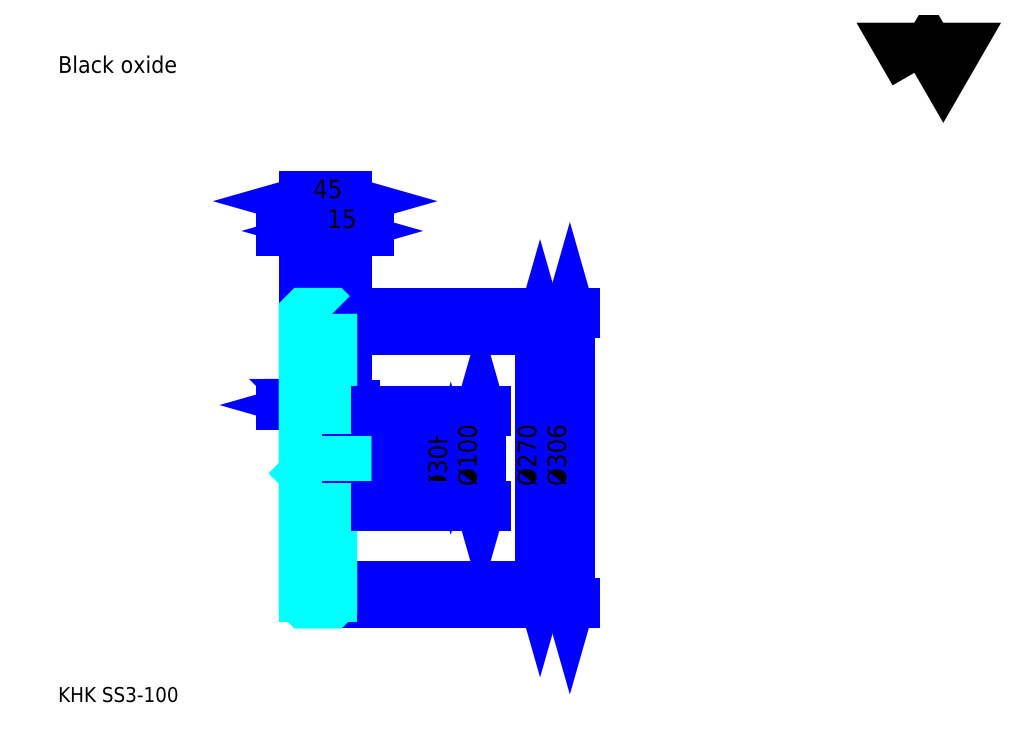
<metadata>
{"format":"dxf","ext":"dxf","renderer":"ezdxf+matplotlib","layout":"modelspace","background":"white","min_lineweight":24,"dpi":150}
</metadata>
<code>
0
SECTION
2
ENTITIES
0
TEXT
8
0
10
39.19
20
43.11
40
15.68
41
1
1
KHK SS3-100
7
KANJI
50
0
51
0
0
TEXT
8
0
10
39.19
20
19.59
40
15.68
41
1
1

7
KANJI
50
0
51
0
0
TEXT
8
0
10
39.19
20
705.4
40
17.64
41
1
1
Black oxide
7
KANJI
50
0
51
0
0
POLYLINE
8
0
66
     1
70
     2
0
VERTEX
8
0
10
940.5
20
705.4
0
VERTEX
8
0
10
925.3
20
731.9
0
VERTEX
8
0
10
986.4
20
731.9
0
VERTEX
8
0
10
971.1
20
705.4
0
VERTEX
8
0
10
955.8
20
731.9
0
VERTEX
8
0
10
940.5
20
705.4
0
SEQEND
0
LINE
8
0
10
546.6
20
434.8
11
546.6
21
164.8
0
POLYLINE
8
0
66
     1
70
     2
0
VERTEX
8
0
10
550.5
20
421.1
0
VERTEX
8
0
10
546.6
20
434.8
0
VERTEX
8
0
10
542.7
20
421.1
0
SEQEND
0
POLYLINE
8
0
66
     1
70
     2
0
VERTEX
8
0
10
542.7
20
178.5
0
VERTEX
8
0
10
546.6
20
164.8
0
VERTEX
8
0
10
550.5
20
178.5
0
SEQEND
0
LINE
8
0
10
342.8
20
434.8
11
552.5
21
434.8
0
LINE
8
0
10
342.8
20
164.8
11
552.5
21
164.8
0
TEXT
8
0
10
542.7
20
270.4
40
19.59
41
1
1
%%c270
7
KANJI
50
90
51
0
0
LINE
8
0
10
578
20
452.8
11
578
21
146.8
0
POLYLINE
8
0
66
     1
70
     2
0
VERTEX
8
0
10
581.9
20
439.1
0
VERTEX
8
0
10
578
20
452.8
0
VERTEX
8
0
10
574.1
20
439.1
0
SEQEND
0
POLYLINE
8
0
66
     1
70
     2
0
VERTEX
8
0
10
574.1
20
160.5
0
VERTEX
8
0
10
578
20
146.8
0
VERTEX
8
0
10
581.9
20
160.5
0
SEQEND
0
LINE
8
0
10
342.8
20
452.8
11
583.9
21
452.8
0
LINE
8
0
10
342.8
20
146.8
11
583.9
21
146.8
0
TEXT
8
0
10
574.1
20
270.4
40
19.59
41
1
1
%%c306
7
KANJI
50
90
51
0
0
LINE
8
0
10
344.4
20
355.7
11
281.3
21
355.7
0
POLYLINE
8
0
66
     1
70
     2
0
VERTEX
8
0
10
304.8
20
355.7
0
VERTEX
8
0
10
303.7
20
356.9
0
VERTEX
8
0
10
306
20
356.9
0
VERTEX
8
0
10
306
20
354.5
0
VERTEX
8
0
10
303.7
20
354.5
0
VERTEX
8
0
10
303.7
20
356.9
0
VERTEX
8
0
10
304.8
20
355.7
0
VERTEX
8
0
10
306
20
354.5
0
VERTEX
8
0
10
306
20
356.9
0
VERTEX
8
0
10
304.8
20
355.7
0
SEQEND
0
POLYLINE
8
0
66
     1
70
     2
0
VERTEX
8
0
10
320.8
20
355.7
0
VERTEX
8
0
10
319.7
20
356.9
0
VERTEX
8
0
10
322
20
356.9
0
VERTEX
8
0
10
322
20
354.5
0
VERTEX
8
0
10
319.7
20
354.5
0
VERTEX
8
0
10
319.7
20
356.9
0
VERTEX
8
0
10
320.8
20
355.7
0
VERTEX
8
0
10
322
20
354.5
0
VERTEX
8
0
10
322
20
356.9
0
VERTEX
8
0
10
320.8
20
355.7
0
SEQEND
0
TEXT
8
0
10
300.1
20
358.9
40
19.59
41
1
1
16
7
KANJI
50
0
51
0
0
LINE
8
0
10
351.4
20
355.7
11
297.3
21
355.7
0
POLYLINE
8
0
66
     1
70
     2
0
VERTEX
8
0
10
307.1
20
351.8
0
VERTEX
8
0
10
320.8
20
355.7
0
VERTEX
8
0
10
307.1
20
359.6
0
SEQEND
0
POLYLINE
8
0
66
     1
70
     2
0
VERTEX
8
0
10
341.6
20
359.6
0
VERTEX
8
0
10
327.8
20
355.7
0
VERTEX
8
0
10
341.6
20
351.8
0
SEQEND
0
TEXT
8
0
10
339.6
20
358.9
40
19.59
41
1
1
7
7
KANJI
50
0
51
0
0
LINE
8
0
10
328.4
20
355.7
11
274.3
21
355.7
0
POLYLINE
8
0
66
     1
70
     2
0
VERTEX
8
0
10
284.1
20
351.8
0
VERTEX
8
0
10
297.8
20
355.7
0
VERTEX
8
0
10
284.1
20
359.6
0
SEQEND
0
POLYLINE
8
0
66
     1
70
     2
0
VERTEX
8
0
10
318.6
20
359.6
0
VERTEX
8
0
10
304.8
20
355.7
0
VERTEX
8
0
10
318.6
20
351.8
0
SEQEND
0
TEXT
8
0
10
273.3
20
358.9
40
19.59
41
1
1
7
7
KANJI
50
0
51
0
0
ARC
8
0
10
302.8
20
351.8
40
2
50
270
51
0
0
ARC
8
0
10
302.8
20
247.8
40
2
50
0
51
90
0
LINE
8
DASHDOT
10
286.1
20
449.8
11
339.6
21
449.8
0
LINE
8
DASHDOT
10
286.1
20
149.8
11
339.6
21
149.8
0
LINE
8
DASHDOT
10
286.1
20
299.8
11
354.6
21
299.8
0
LINE
8
0
10
327.8
20
451.8
11
327.8
21
452.8
0
LINE
8
0
10
297.8
20
451.8
11
297.8
21
452.8
0
LINE
8
0
10
326.8
20
452.8
11
342.8
21
452.8
0
LINE
8
0
10
326.8
20
146.8
11
342.8
21
146.8
0
LINE
8
0
10
297.8
20
446
11
327.8
21
446
0
LINE
8
0
10
297.8
20
153.5
11
327.8
21
153.5
0
LINE
8
0
10
342.8
20
315.8
11
341.8
21
314.8
0
LINE
8
0
10
342.8
20
283.8
11
341.8
21
284.8
0
LINE
8
0
10
297.8
20
283.8
11
298.8
21
284.8
0
LINE
8
0
10
297.8
20
349.8
11
302.8
21
349.8
0
LINE
8
0
10
297.8
20
249.8
11
302.8
21
249.8
0
POLYLINE
8
0
66
     1
70
     2
0
VERTEX
8
0
10
320.8
20
351.8
0
VERTEX
8
0
10
320.8
20
421.1
0
VERTEX
8
0
10
327.8
20
434.8
0
SEQEND
0
POLYLINE
8
0
66
     1
70
     2
0
VERTEX
8
0
10
304.8
20
351.8
0
VERTEX
8
0
10
304.8
20
421.1
0
VERTEX
8
0
10
297.8
20
434.8
0
SEQEND
0
POLYLINE
8
0
66
     1
70
     2
0
VERTEX
8
0
10
320.8
20
247.8
0
VERTEX
8
0
10
320.8
20
178.5
0
VERTEX
8
0
10
327.8
20
164.8
0
SEQEND
0
POLYLINE
8
0
66
     1
70
     2
0
VERTEX
8
0
10
304.8
20
247.8
0
VERTEX
8
0
10
304.8
20
178.5
0
VERTEX
8
0
10
297.8
20
164.8
0
SEQEND
0
POLYLINE
8
0
66
     1
70
     2
0
VERTEX
8
0
10
297.8
20
315.8
0
VERTEX
8
0
10
298.8
20
314.8
0
VERTEX
8
0
10
298.8
20
284.8
0
VERTEX
8
0
10
341.8
20
284.8
0
VERTEX
8
0
10
341.8
20
314.8
0
VERTEX
8
0
10
298.8
20
314.8
0
SEQEND
0
LINE
8
0
10
327.8
20
164.8
11
342.8
21
164.8
0
LINE
8
0
10
327.8
20
434.8
11
342.8
21
434.8
0
LINE
8
0
10
342.8
20
348.8
11
342.8
21
452.8
0
LINE
8
0
10
297.8
20
570.4
11
342.8
21
570.4
0
POLYLINE
8
0
66
     1
70
     2
0
VERTEX
8
0
10
311.6
20
574.3
0
VERTEX
8
0
10
297.8
20
570.4
0
VERTEX
8
0
10
311.6
20
566.4
0
SEQEND
0
POLYLINE
8
0
66
     1
70
     2
0
VERTEX
8
0
10
329.1
20
566.4
0
VERTEX
8
0
10
342.8
20
570.4
0
VERTEX
8
0
10
329.1
20
574.3
0
SEQEND
0
LINE
8
0
10
297.8
20
452.8
11
297.8
21
576.2
0
LINE
8
0
10
342.8
20
452.8
11
342.8
21
576.2
0
TEXT
8
0
10
307.6
20
573.5
40
19.59
41
1
1
45
7
KANJI
50
0
51
0
0
LINE
8
0
10
351.4
20
539
11
274.3
21
539
0
POLYLINE
8
0
66
     1
70
     2
0
VERTEX
8
0
10
284.1
20
535.1
0
VERTEX
8
0
10
297.8
20
539
0
VERTEX
8
0
10
284.1
20
542.9
0
SEQEND
0
POLYLINE
8
0
66
     1
70
     2
0
VERTEX
8
0
10
341.6
20
542.9
0
VERTEX
8
0
10
327.8
20
539
0
VERTEX
8
0
10
341.6
20
535.1
0
SEQEND
0
LINE
8
0
10
327.8
20
452.8
11
327.8
21
544.9
0
TEXT
8
0
10
300.1
20
542.1
40
19.59
41
1
1
30
7
KANJI
50
0
51
0
0
LINE
8
0
10
366.4
20
539
11
304.3
21
539
0
POLYLINE
8
0
66
     1
70
     2
0
VERTEX
8
0
10
314.1
20
535.1
0
VERTEX
8
0
10
327.8
20
539
0
VERTEX
8
0
10
314.1
20
542.9
0
SEQEND
0
POLYLINE
8
0
66
     1
70
     2
0
VERTEX
8
0
10
356.6
20
542.9
0
VERTEX
8
0
10
342.8
20
539
0
VERTEX
8
0
10
356.6
20
535.1
0
SEQEND
0
TEXT
8
0
10
322.6
20
542.1
40
19.59
41
1
1
15
7
KANJI
50
0
51
0
0
LINE
8
0
10
452.6
20
261.3
11
452.6
21
338.3
0
POLYLINE
8
0
66
     1
70
     2
0
VERTEX
8
0
10
448.6
20
328.5
0
VERTEX
8
0
10
452.6
20
314.8
0
VERTEX
8
0
10
456.5
20
328.5
0
SEQEND
0
POLYLINE
8
0
66
     1
70
     2
0
VERTEX
8
0
10
456.5
20
271.1
0
VERTEX
8
0
10
452.6
20
284.8
0
VERTEX
8
0
10
448.6
20
271.1
0
SEQEND
0
LINE
8
0
10
342.8
20
314.8
11
458.4
21
314.8
0
LINE
8
0
10
342.8
20
284.8
11
458.4
21
284.8
0
TEXT
8
0
10
448.6
20
264
40
19.59
41
1
1
%%c30H7
7
KANJI
50
90
51
0
0
POLYLINE
8
0
66
     1
70
     2
0
VERTEX
8
0
10
297.8
20
283.8
0
VERTEX
8
0
10
297.8
20
147.8
0
VERTEX
8
0
10
298.8
20
146.8
0
VERTEX
8
0
10
326.8
20
146.8
0
VERTEX
8
0
10
327.8
20
147.8
0
VERTEX
8
0
10
327.8
20
249.8
0
VERTEX
8
0
10
341.8
20
249.8
0
VERTEX
8
0
10
342.8
20
250.8
0
VERTEX
8
0
10
342.8
20
348.8
0
VERTEX
8
0
10
341.8
20
349.8
0
VERTEX
8
0
10
327.8
20
349.8
0
VERTEX
8
0
10
327.8
20
451.8
0
SEQEND
0
POLYLINE
8
0
66
     1
70
     2
0
VERTEX
8
0
10
327.8
20
451.8
0
VERTEX
8
0
10
326.8
20
452.8
0
VERTEX
8
0
10
298.8
20
452.8
0
VERTEX
8
0
10
297.8
20
451.8
0
VERTEX
8
0
10
297.8
20
283.8
0
SEQEND
0
ARC
8
0
10
322.8
20
247.8
40
2
50
90
51
180
0
ARC
8
0
10
322.8
20
351.8
40
2
50
180
51
270
0
LINE
8
0
10
327.8
20
249.8
11
322.8
21
249.8
0
LINE
8
0
10
322.8
20
349.8
11
327.8
21
349.8
0
LINE
8
0
10
483.9
20
349.8
11
483.9
21
249.8
0
POLYLINE
8
0
66
     1
70
     2
0
VERTEX
8
0
10
487.8
20
336.1
0
VERTEX
8
0
10
483.9
20
349.8
0
VERTEX
8
0
10
480
20
336.1
0
SEQEND
0
POLYLINE
8
0
66
     1
70
     2
0
VERTEX
8
0
10
480
20
263.5
0
VERTEX
8
0
10
483.9
20
249.8
0
VERTEX
8
0
10
487.8
20
263.5
0
SEQEND
0
LINE
8
0
10
342.8
20
349.8
11
489.8
21
349.8
0
LINE
8
0
10
342.8
20
249.8
11
489.8
21
249.8
0
TEXT
8
0
10
480
20
270.4
40
19.59
41
1
1
%%c100
7
KANJI
50
90
51
0
0
LINE
8
0
10
320.8
20
421.1
11
320.8
21
351.8
0
LINE
8
0
10
320.8
20
247.8
11
320.8
21
178.5
0
ENDSEC
0
EOF

</code>
